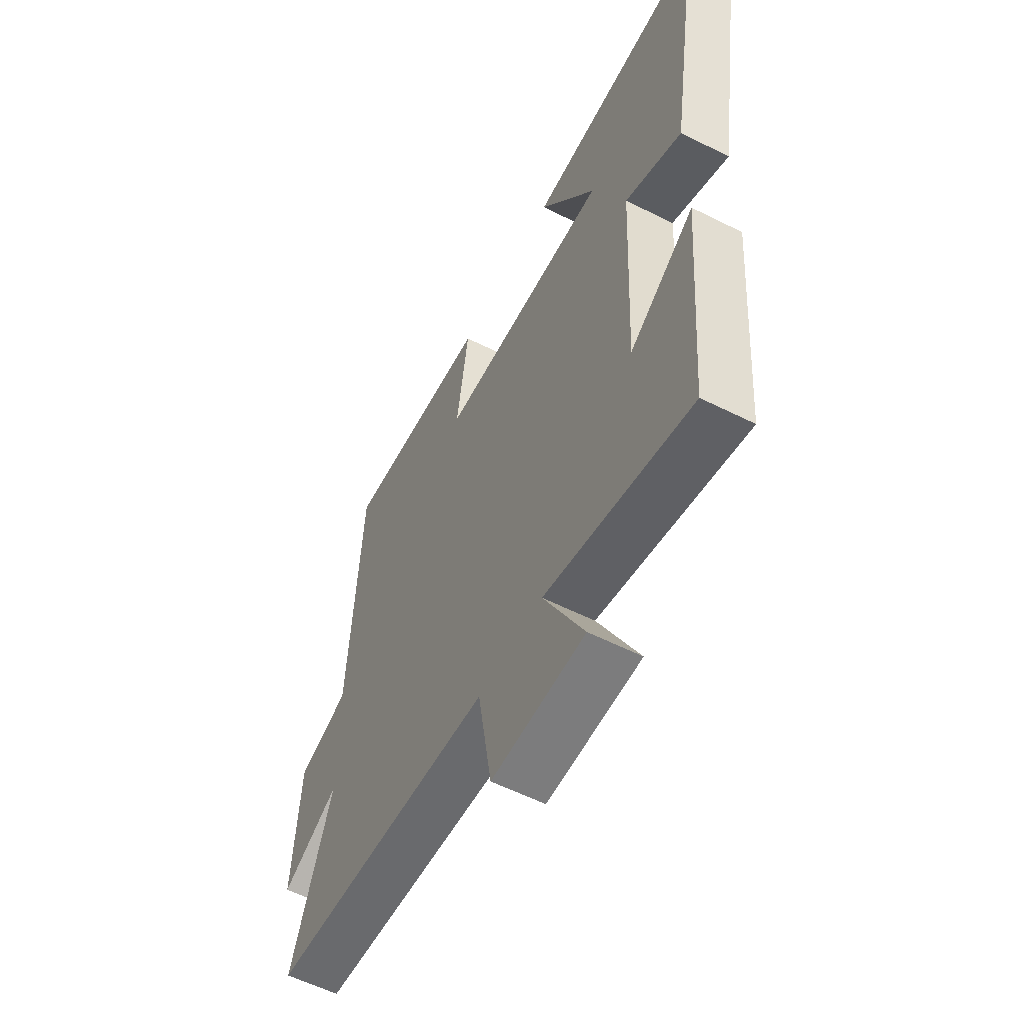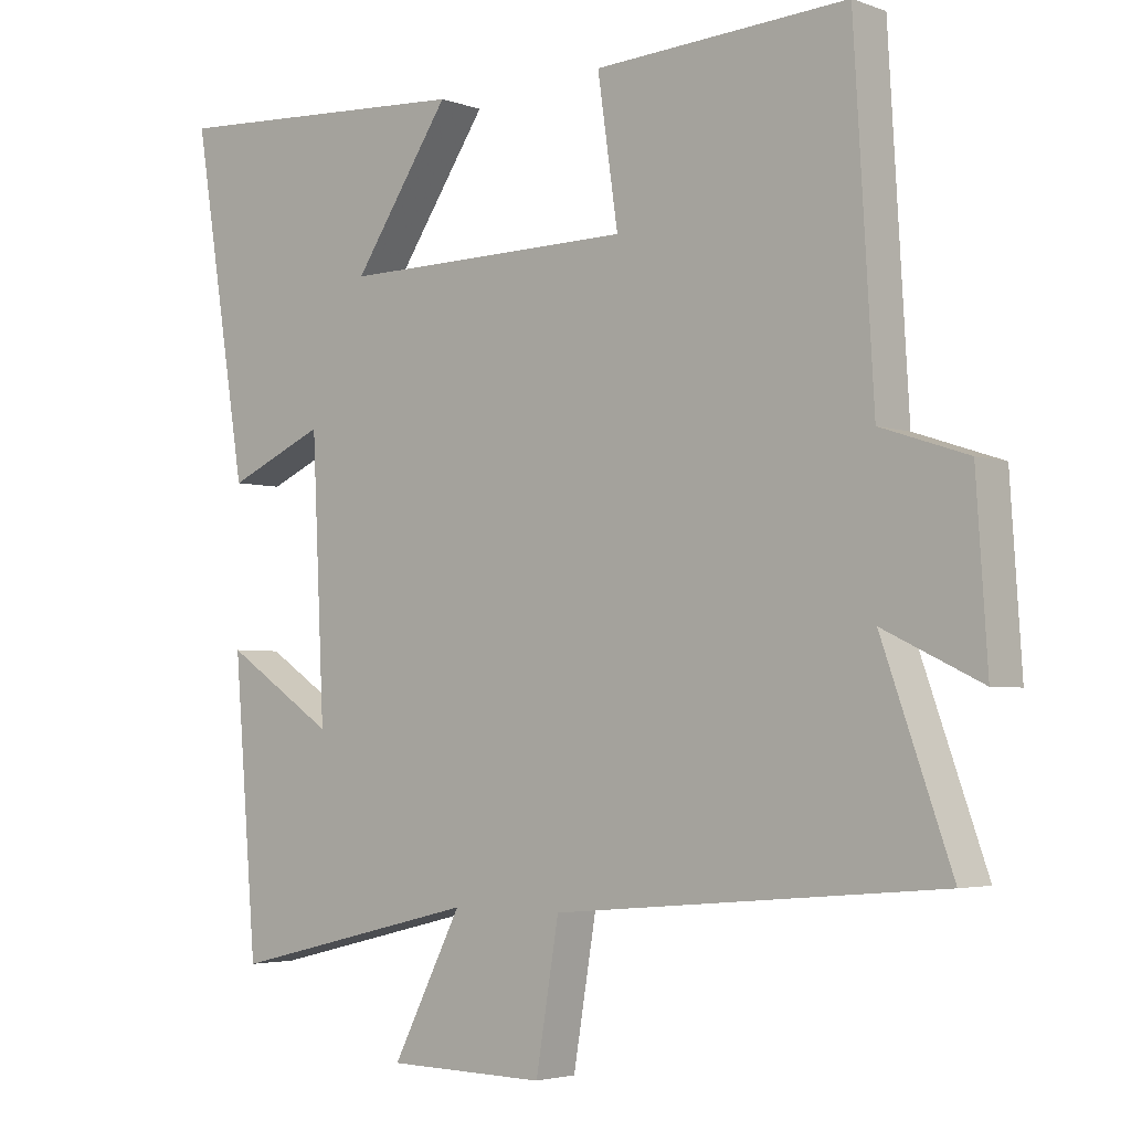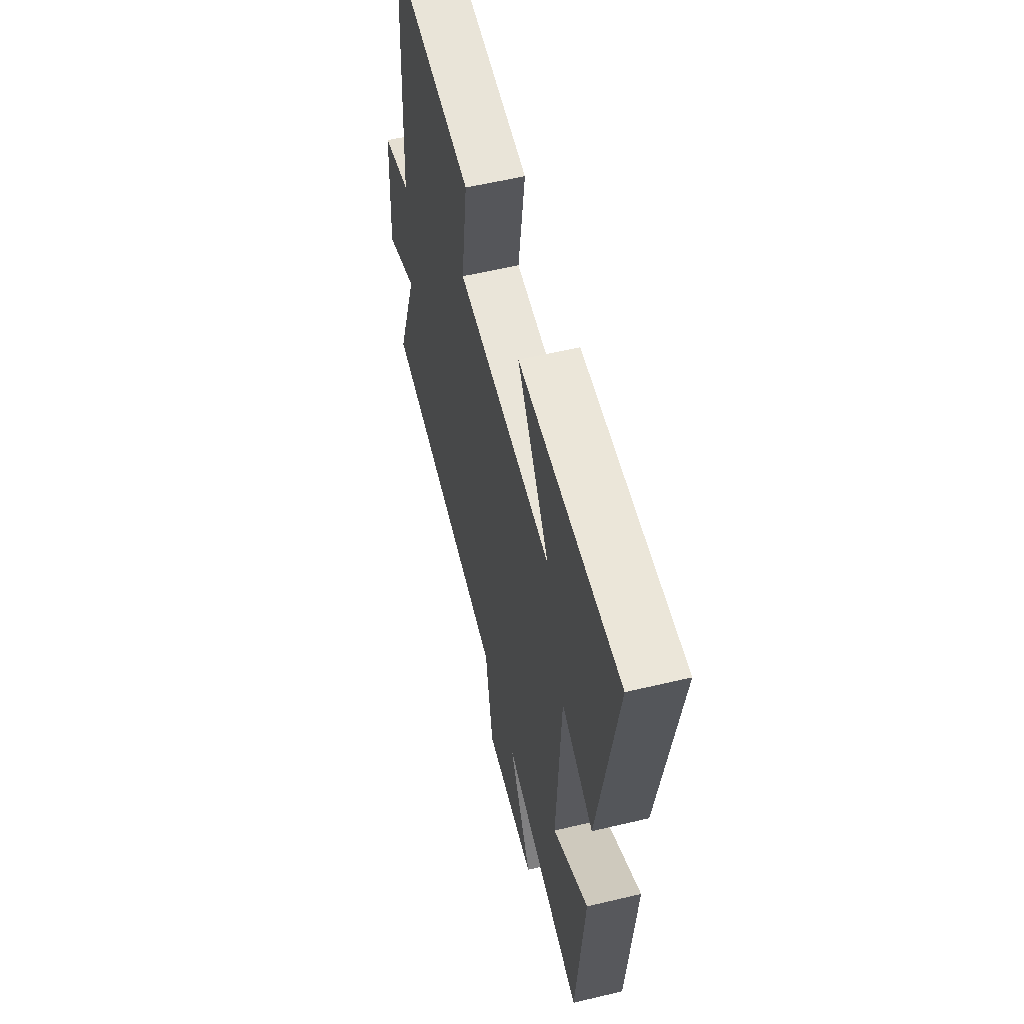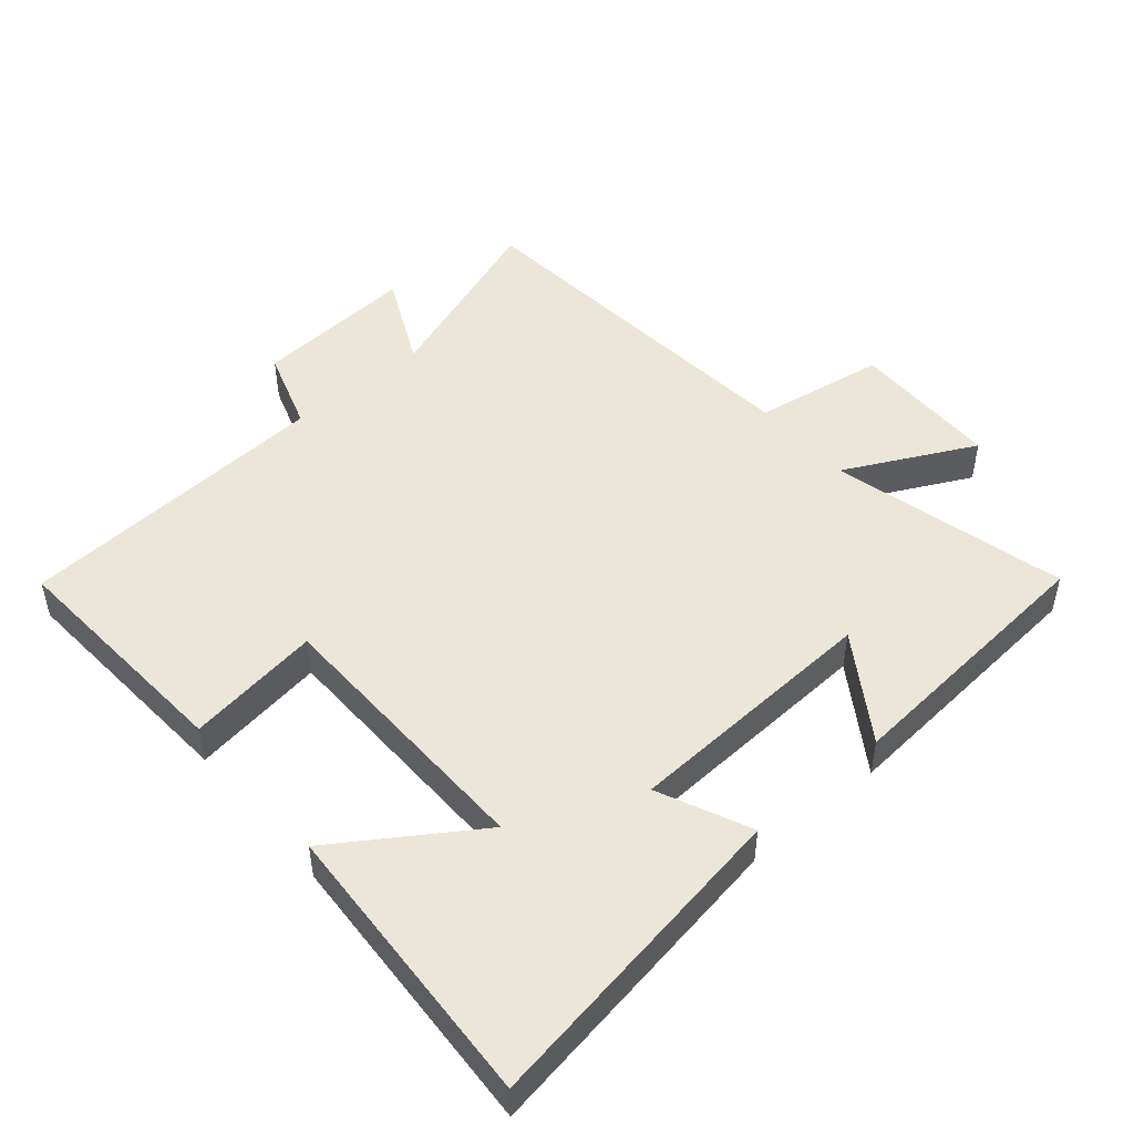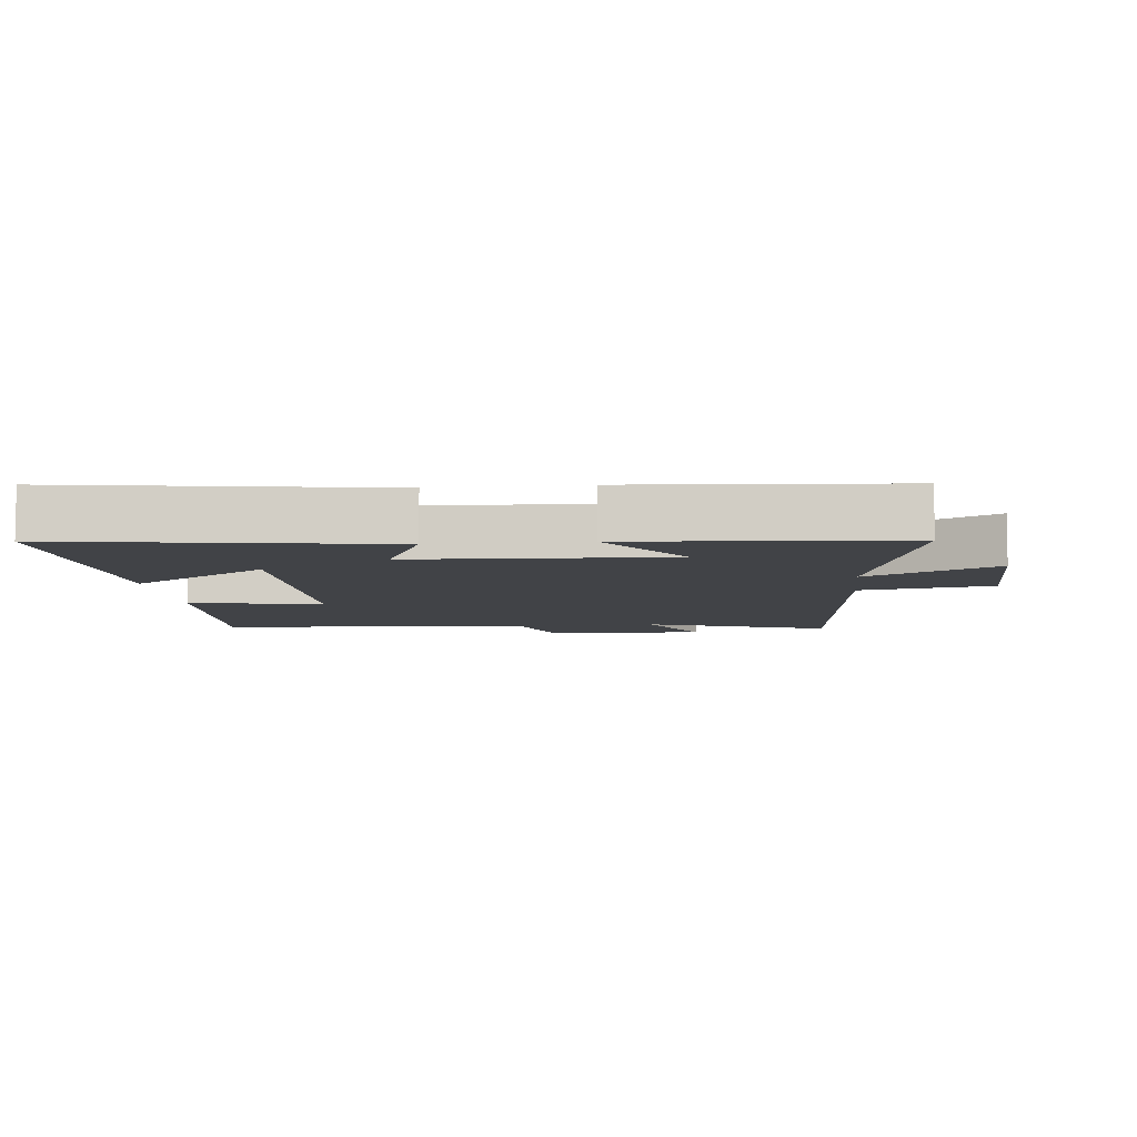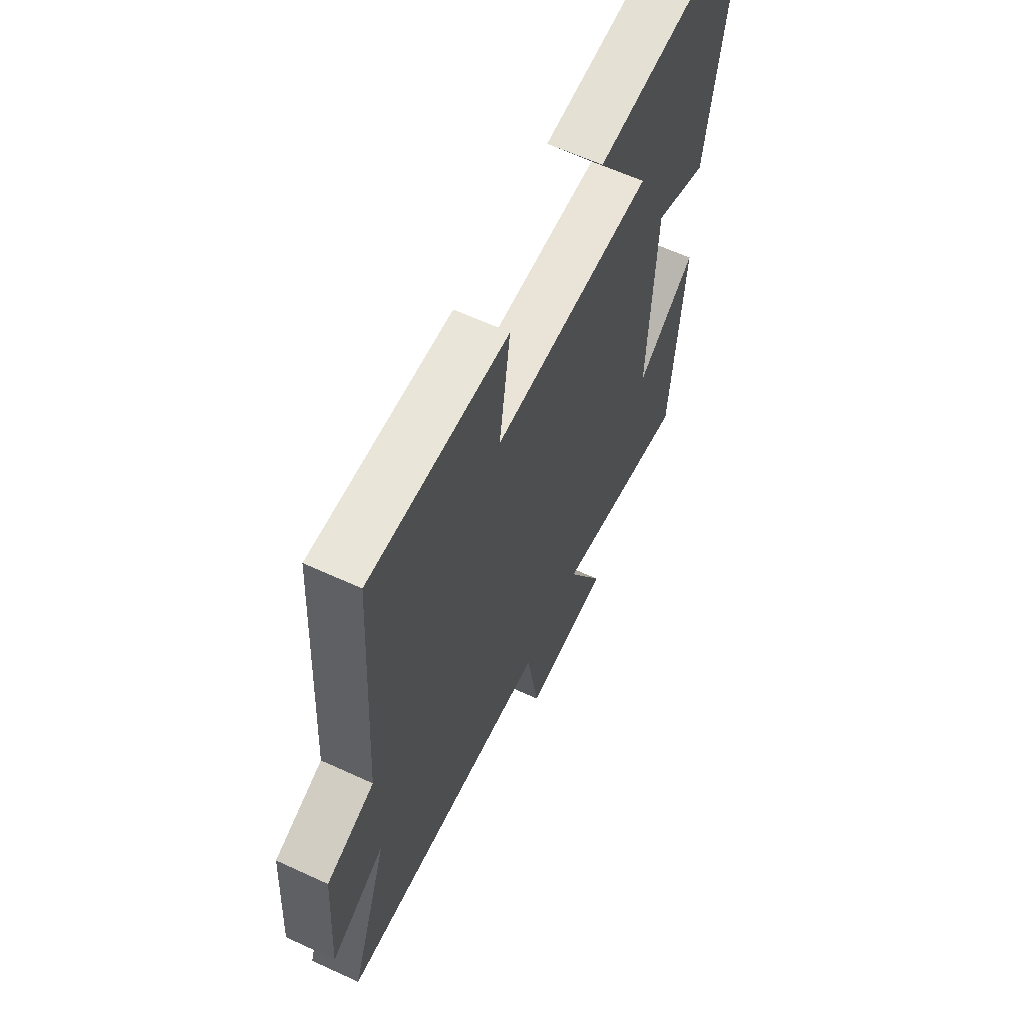
<metadata>
{"format":"obj","ext":"obj","renderer":"f3d","projection":"perspective","resolution":1024,"background":"white","views":[{"elev":-57.8,"azim":62.5,"up":"+Z"},{"elev":-3.5,"azim":-140.2,"up":"+Z"},{"elev":57.7,"azim":76.1,"up":"+Z"},{"elev":48.8,"azim":49.4,"up":"+Y"},{"elev":-7.2,"azim":96.1,"up":"+Y"},{"elev":62.0,"azim":-64.9,"up":"+Z"}]}
</metadata>
<code>
v 0.577 0.07 0.525
v 0.5 0.07 0.041
v 0.361 0.07 0.103
v 0.343 0.07 -0.283
v 0.5 0.07 -0.179
v 0.467 0.07 -0.587
v 0.111 0.07 -0.5
v 0.21 0.07 -0.695
v -0.016 0.07 -0.699
v -0.049 0.07 -0.5
v -0.599 0.07 -0.452
v -0.5 0.07 -0.173
v -0.64 0.07 -0.24
v -0.624 0.07 0.004
v -0.5 0.07 0.045
v -0.472 0.07 0.522
v -0.111 0.07 0.5
v -0.14 0.07 0.298
v 0.278 0.07 0.292
v 0.139 0.07 0.5
v 0.577 0 0.525
v 0.5 0 0.041
v 0.361 0 0.103
v 0.343 0 -0.283
v 0.5 0 -0.179
v 0.467 0 -0.587
v 0.111 0 -0.5
v 0.21 0 -0.695
v -0.016 0 -0.699
v -0.049 0 -0.5
v -0.599 0 -0.452
v -0.5 0 -0.173
v -0.64 0 -0.24
v -0.624 0 0.004
v -0.5 0 0.045
v -0.472 0 0.522
v -0.111 0 0.5
v -0.14 0 0.298
v 0.278 0 0.292
v 0.139 0 0.5
f 19 20 1 2
f 15 16 17 18
f 15 18 19
f 12 13 14 15
f 12 15 19
f 10 11 12 19
f 7 8 9 10
f 7 10 19
f 4 5 6 7
f 3 4 7 19
f 2 3 19
f 22 21 40 39
f 38 37 36 35
f 39 38 35
f 35 34 33 32
f 39 35 32
f 39 32 31 30
f 30 29 28 27
f 39 30 27
f 27 26 25 24
f 39 27 24 23
f 39 23 22
f 1 21 22 2
f 2 22 23 3
f 3 23 24 4
f 4 24 25 5
f 5 25 26 6
f 6 26 27 7
f 7 27 28 8
f 8 28 29 9
f 9 29 30 10
f 10 30 31 11
f 11 31 32 12
f 12 32 33 13
f 13 33 34 14
f 14 34 35 15
f 15 35 36 16
f 16 36 37 17
f 17 37 38 18
f 18 38 39 19
f 19 39 40 20
f 20 40 21 1

</code>
